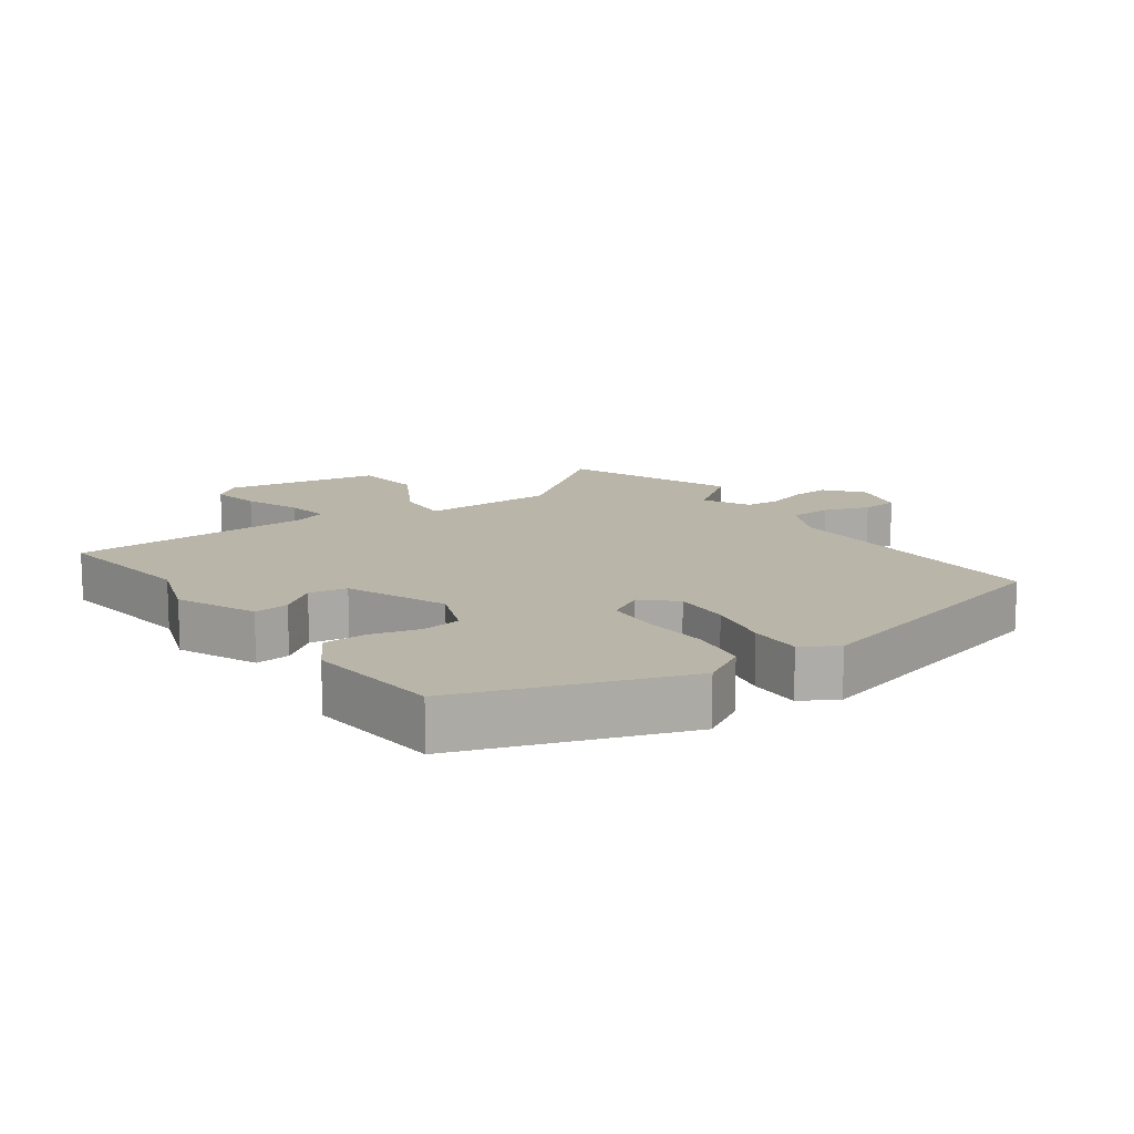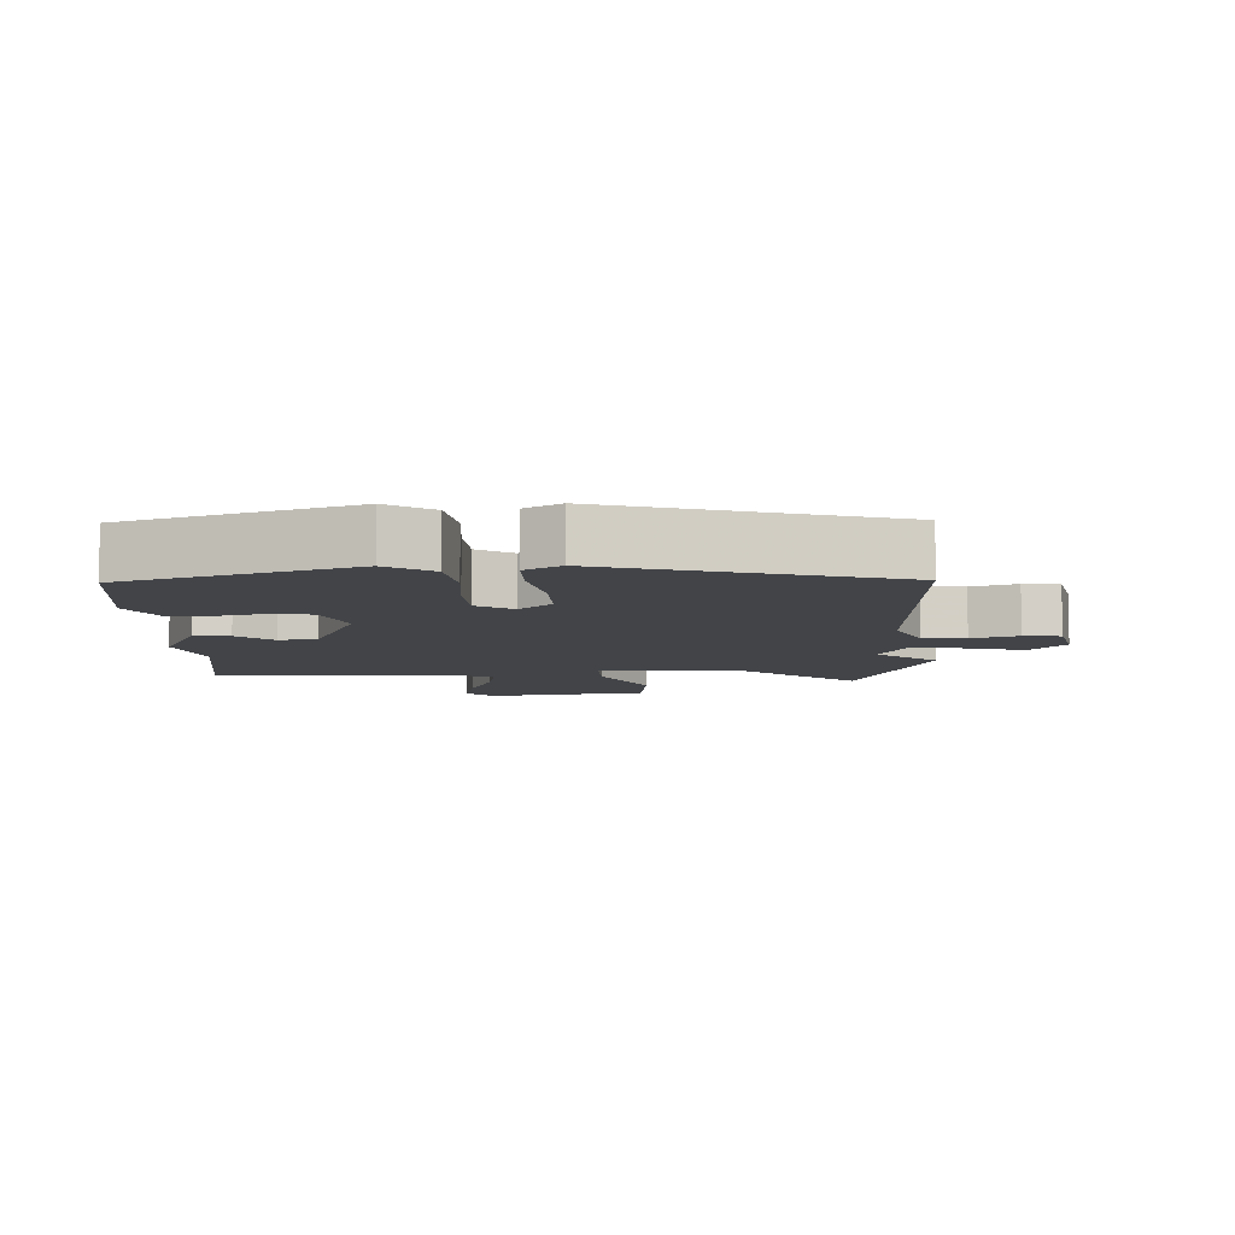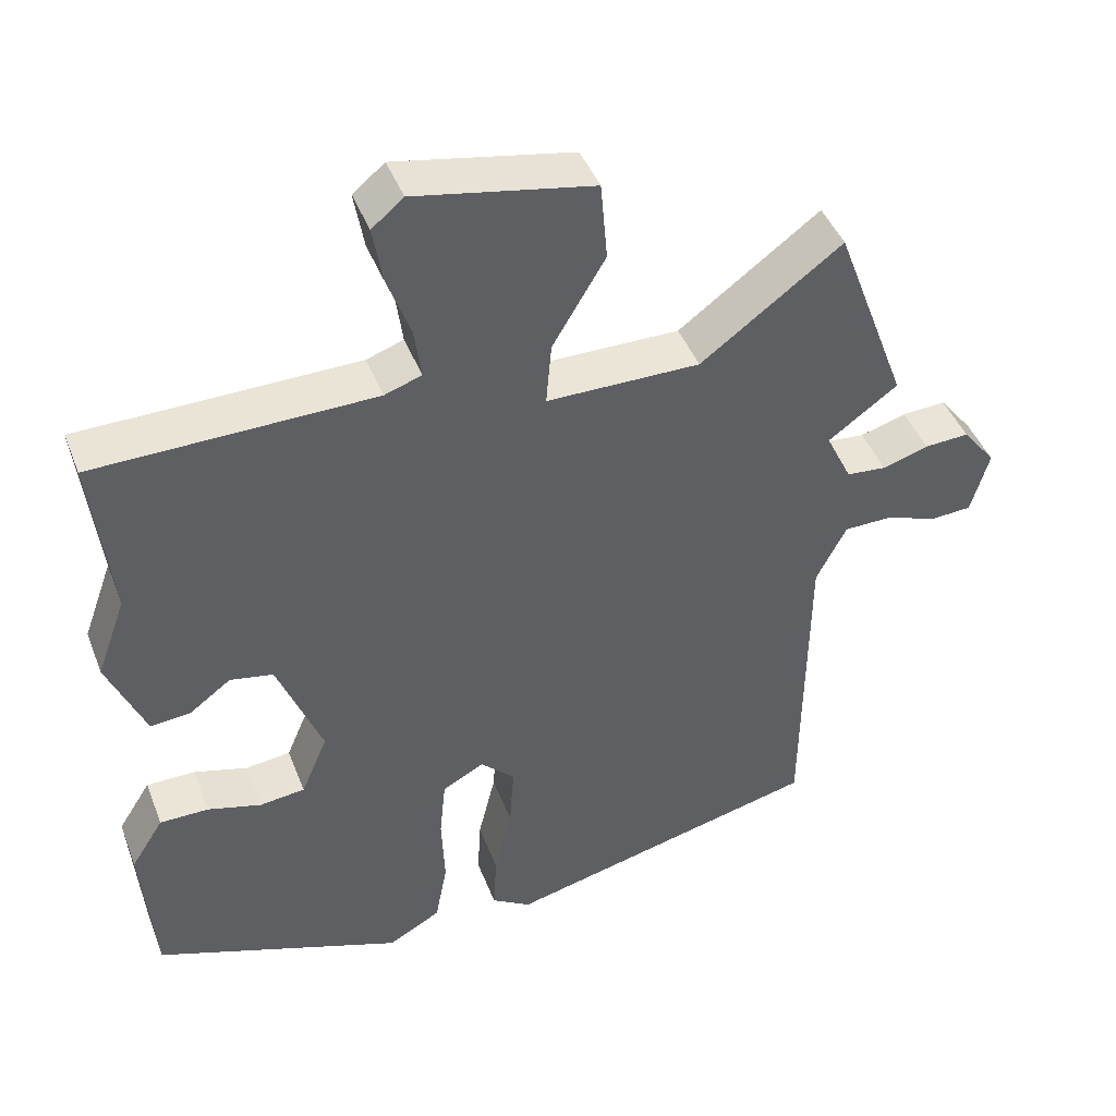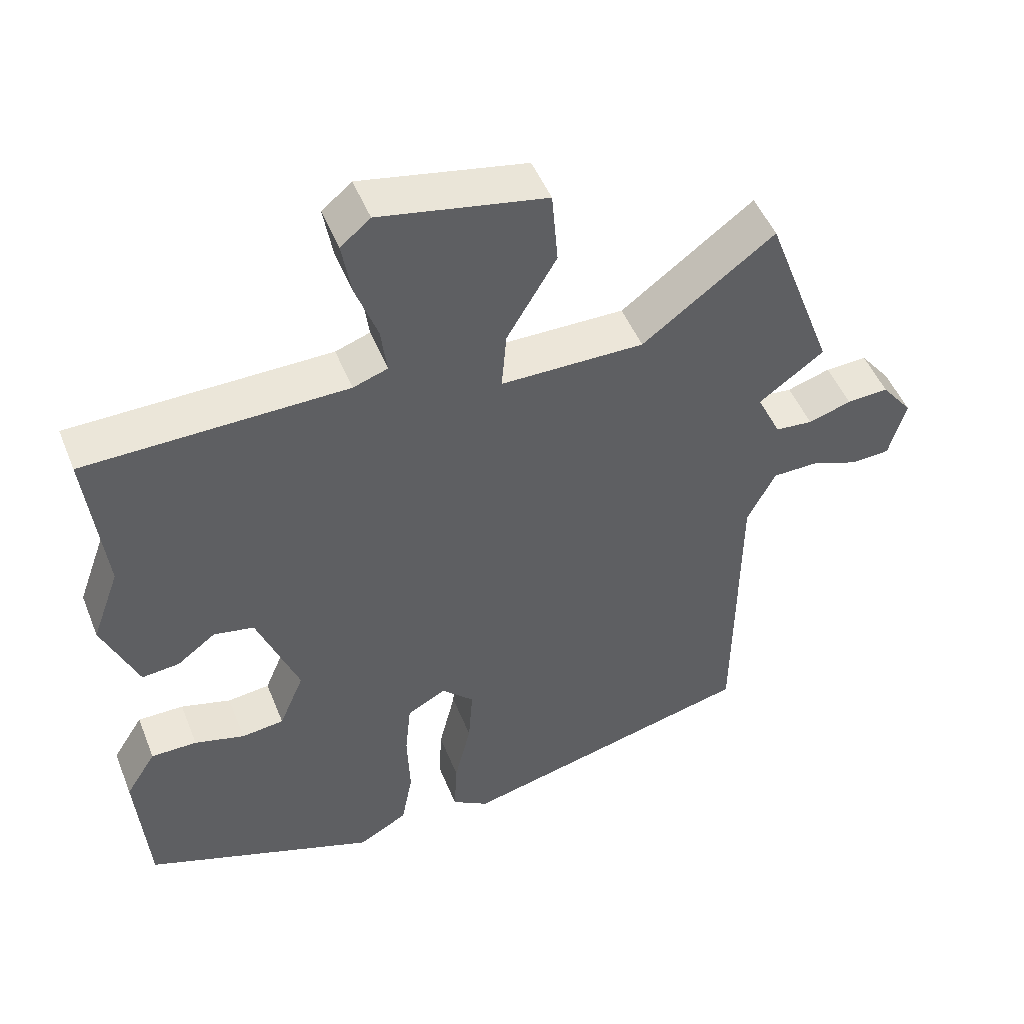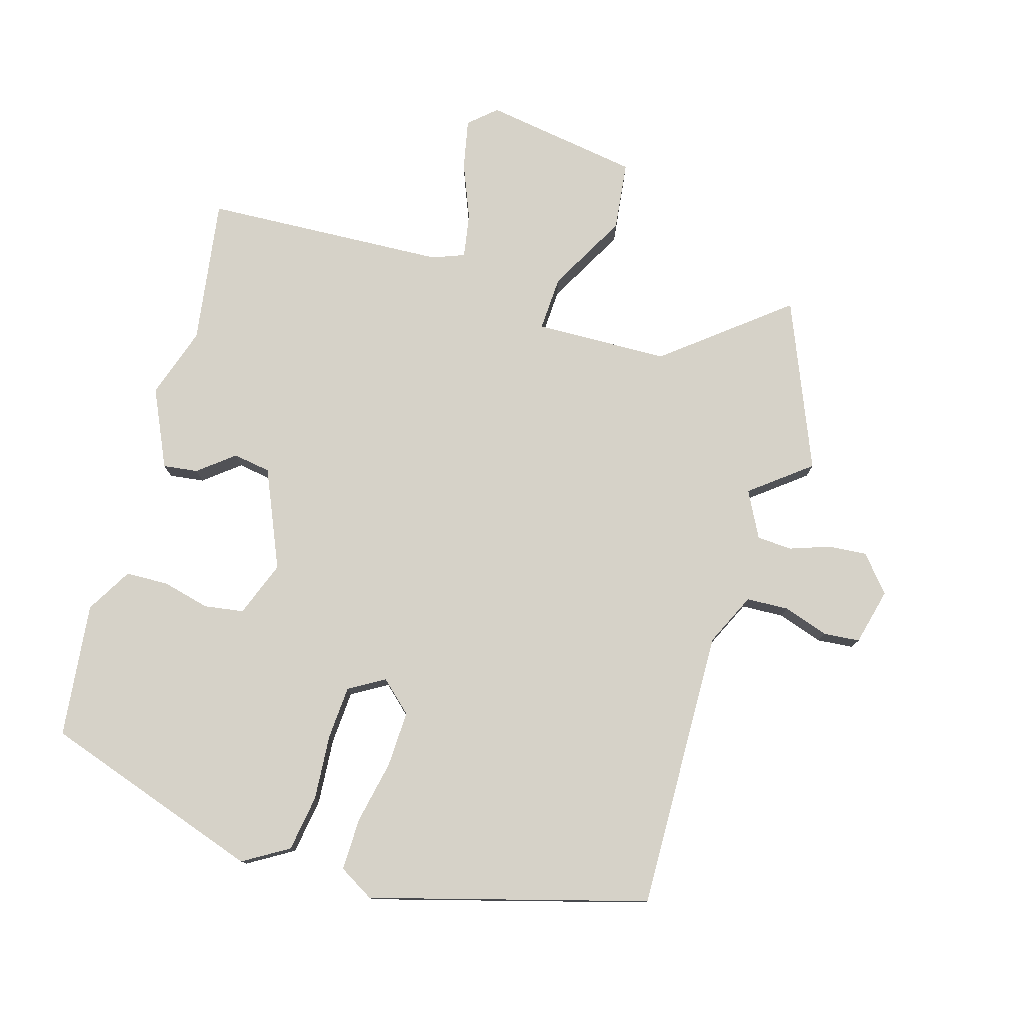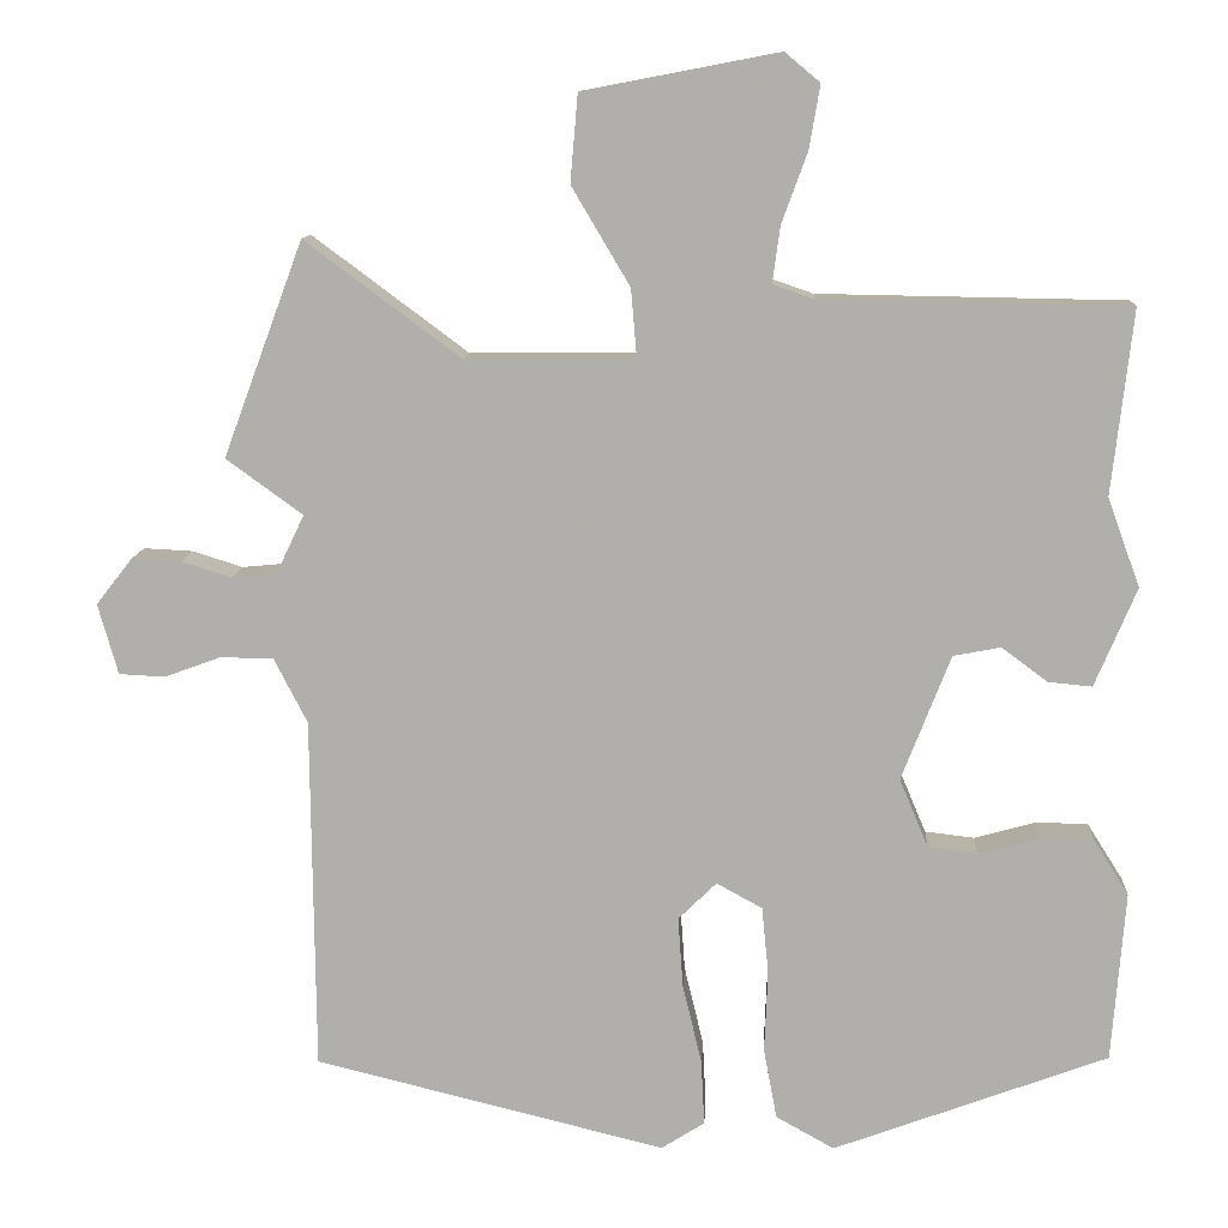
<metadata>
{"format":"obj","ext":"obj","renderer":"f3d","projection":"perspective","resolution":1024,"background":"white","views":[{"elev":13.5,"azim":143.4,"up":"+Y"},{"elev":-8.0,"azim":179.7,"up":"+Y"},{"elev":44.2,"azim":159.5,"up":"+Z"},{"elev":49.1,"azim":158.5,"up":"+Z"},{"elev":78.0,"azim":-165.6,"up":"+Y"},{"elev":11.3,"azim":3.2,"up":"+Z"}]}
</metadata>
<code>
v -0.46 0.07 -0.397
v -0.464 0.07 0.03
v -0.504 0.07 0.108
v -0.568 0.07 0.109
v -0.636 0.07 0.084
v -0.691 0.07 0.087
v -0.715 0.07 0.172
v -0.671 0.07 0.228
v -0.612 0.07 0.225
v -0.551 0.07 0.206
v -0.498 0.07 0.211
v -0.464 0.07 0.282
v -0.556 0.07 0.349
v -0.46 0.07 0.607
v -0.273 0.07 0.468
v -0.07 0.07 0.469
v -0.077 0.07 0.552
v -0.147 0.07 0.67
v -0.138 0.07 0.775
v 0.097 0.07 0.82
v 0.139 0.07 0.785
v 0.126 0.07 0.709
v 0.095 0.07 0.624
v 0.086 0.07 0.557
v 0.135 0.07 0.54
v 0.504 0.07 0.534
v 0.479 0.07 0.312
v 0.518 0.07 0.205
v 0.468 0.07 0.086
v 0.415 0.07 0.091
v 0.36 0.07 0.132
v 0.303 0.07 0.121
v 0.244 0.07 -0.03
v 0.279 0.07 -0.113
v 0.339 0.07 -0.12
v 0.41 0.07 -0.1
v 0.475 0.07 -0.1
v 0.518 0.07 -0.168
v 0.502 0.07 -0.373
v 0.172 0.07 -0.496
v 0.102 0.07 -0.457
v 0.086 0.07 -0.372
v 0.09 0.07 -0.273
v 0.082 0.07 -0.192
v 0.027 0.07 -0.162
v -0.019 0.07 -0.207
v -0.013 0.07 -0.292
v 0.01 0.07 -0.388
v 0.014 0.07 -0.467
v -0.038 0.07 -0.5
v -0.46 0 -0.397
v -0.464 0 0.03
v -0.504 0 0.108
v -0.568 0 0.109
v -0.636 0 0.084
v -0.691 0 0.087
v -0.715 0 0.172
v -0.671 0 0.228
v -0.612 0 0.225
v -0.551 0 0.206
v -0.498 0 0.211
v -0.464 0 0.282
v -0.556 0 0.349
v -0.46 0 0.607
v -0.273 0 0.468
v -0.07 0 0.469
v -0.077 0 0.552
v -0.147 0 0.67
v -0.138 0 0.775
v 0.097 0 0.82
v 0.139 0 0.785
v 0.126 0 0.709
v 0.095 0 0.624
v 0.086 0 0.557
v 0.135 0 0.54
v 0.504 0 0.534
v 0.479 0 0.312
v 0.518 0 0.205
v 0.468 0 0.086
v 0.415 0 0.091
v 0.36 0 0.132
v 0.303 0 0.121
v 0.244 0 -0.03
v 0.279 0 -0.113
v 0.339 0 -0.12
v 0.41 0 -0.1
v 0.475 0 -0.1
v 0.518 0 -0.168
v 0.502 0 -0.373
v 0.172 0 -0.496
v 0.102 0 -0.457
v 0.086 0 -0.372
v 0.09 0 -0.273
v 0.082 0 -0.192
v 0.027 0 -0.162
v -0.019 0 -0.207
v -0.013 0 -0.292
v 0.01 0 -0.388
v 0.014 0 -0.467
v -0.038 0 -0.5
f 50 1 2
f 49 50 2
f 48 49 2
f 47 48 2
f 46 47 2 3
f 45 46 3
f 41 42 43
f 40 41 43
f 39 40 43
f 38 39 43
f 37 38 43
f 36 37 43
f 35 36 43
f 34 35 43 44
f 33 34 44 45
f 29 30 31
f 28 29 31
f 27 28 31
f 27 31 32
f 26 27 32
f 25 26 32
f 33 45 3
f 32 33 3
f 25 32 3
f 24 25 3
f 21 22 23
f 20 21 23
f 19 20 23
f 18 19 23
f 17 18 23
f 12 13 14 15
f 11 12 15 16
f 8 9 10
f 7 8 10
f 6 7 10
f 5 6 10
f 4 5 10
f 4 10 11
f 3 4 11 16
f 16 17 23 24
f 3 16 24
f 52 51 100
f 52 100 99
f 52 99 98
f 52 98 97
f 53 52 97 96
f 53 96 95
f 93 92 91
f 93 91 90
f 93 90 89
f 93 89 88
f 93 88 87
f 93 87 86
f 93 86 85
f 94 93 85 84
f 95 94 84 83
f 81 80 79
f 81 79 78
f 81 78 77
f 82 81 77
f 82 77 76
f 82 76 75
f 53 95 83
f 53 83 82
f 53 82 75
f 53 75 74
f 73 72 71
f 73 71 70
f 73 70 69
f 73 69 68
f 73 68 67
f 65 64 63 62
f 66 65 62 61
f 60 59 58
f 60 58 57
f 60 57 56
f 60 56 55
f 60 55 54
f 61 60 54
f 66 61 54 53
f 74 73 67 66
f 74 66 53
f 1 51 52 2
f 2 52 53 3
f 3 53 54 4
f 4 54 55 5
f 5 55 56 6
f 6 56 57 7
f 7 57 58 8
f 8 58 59 9
f 9 59 60 10
f 10 60 61 11
f 11 61 62 12
f 12 62 63 13
f 13 63 64 14
f 14 64 65 15
f 15 65 66 16
f 16 66 67 17
f 17 67 68 18
f 18 68 69 19
f 19 69 70 20
f 20 70 71 21
f 21 71 72 22
f 22 72 73 23
f 23 73 74 24
f 24 74 75 25
f 25 75 76 26
f 26 76 77 27
f 27 77 78 28
f 28 78 79 29
f 29 79 80 30
f 30 80 81 31
f 31 81 82 32
f 32 82 83 33
f 33 83 84 34
f 34 84 85 35
f 35 85 86 36
f 36 86 87 37
f 37 87 88 38
f 38 88 89 39
f 39 89 90 40
f 40 90 91 41
f 41 91 92 42
f 42 92 93 43
f 43 93 94 44
f 44 94 95 45
f 45 95 96 46
f 46 96 97 47
f 47 97 98 48
f 48 98 99 49
f 49 99 100 50
f 50 100 51 1

</code>
